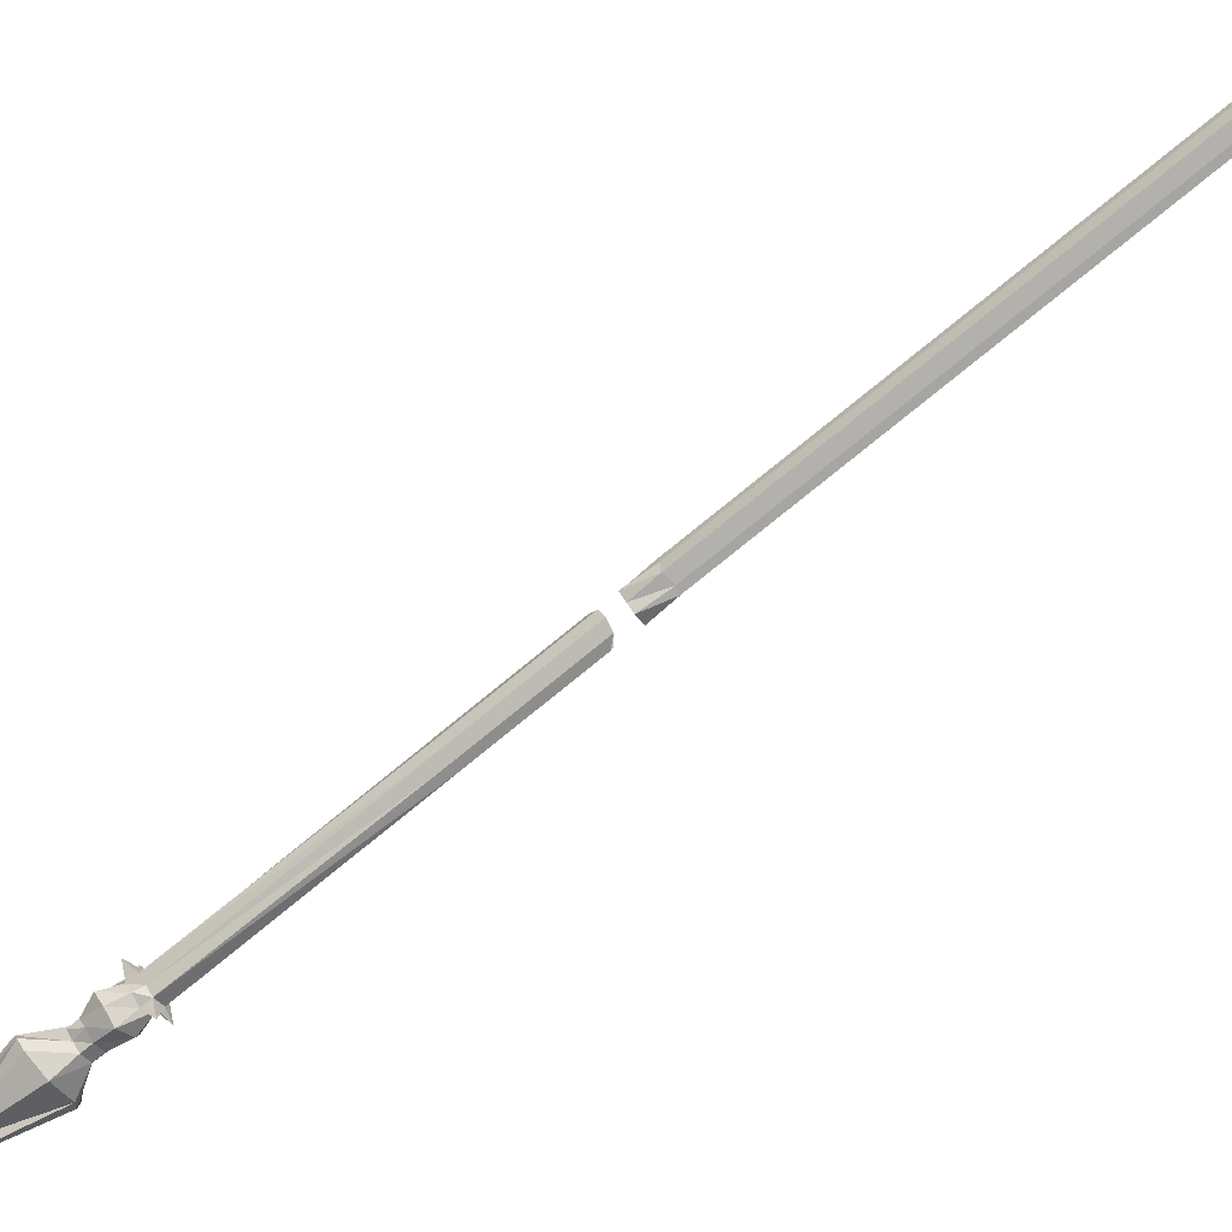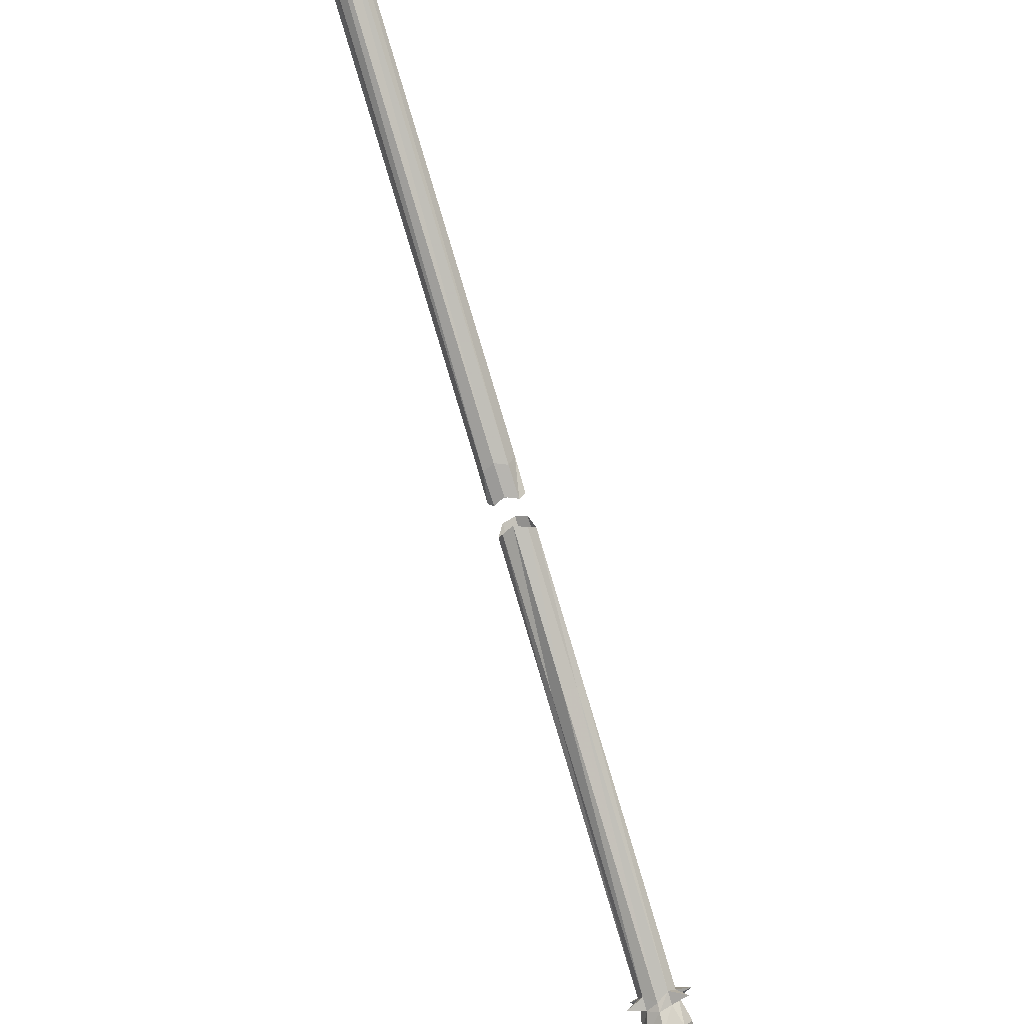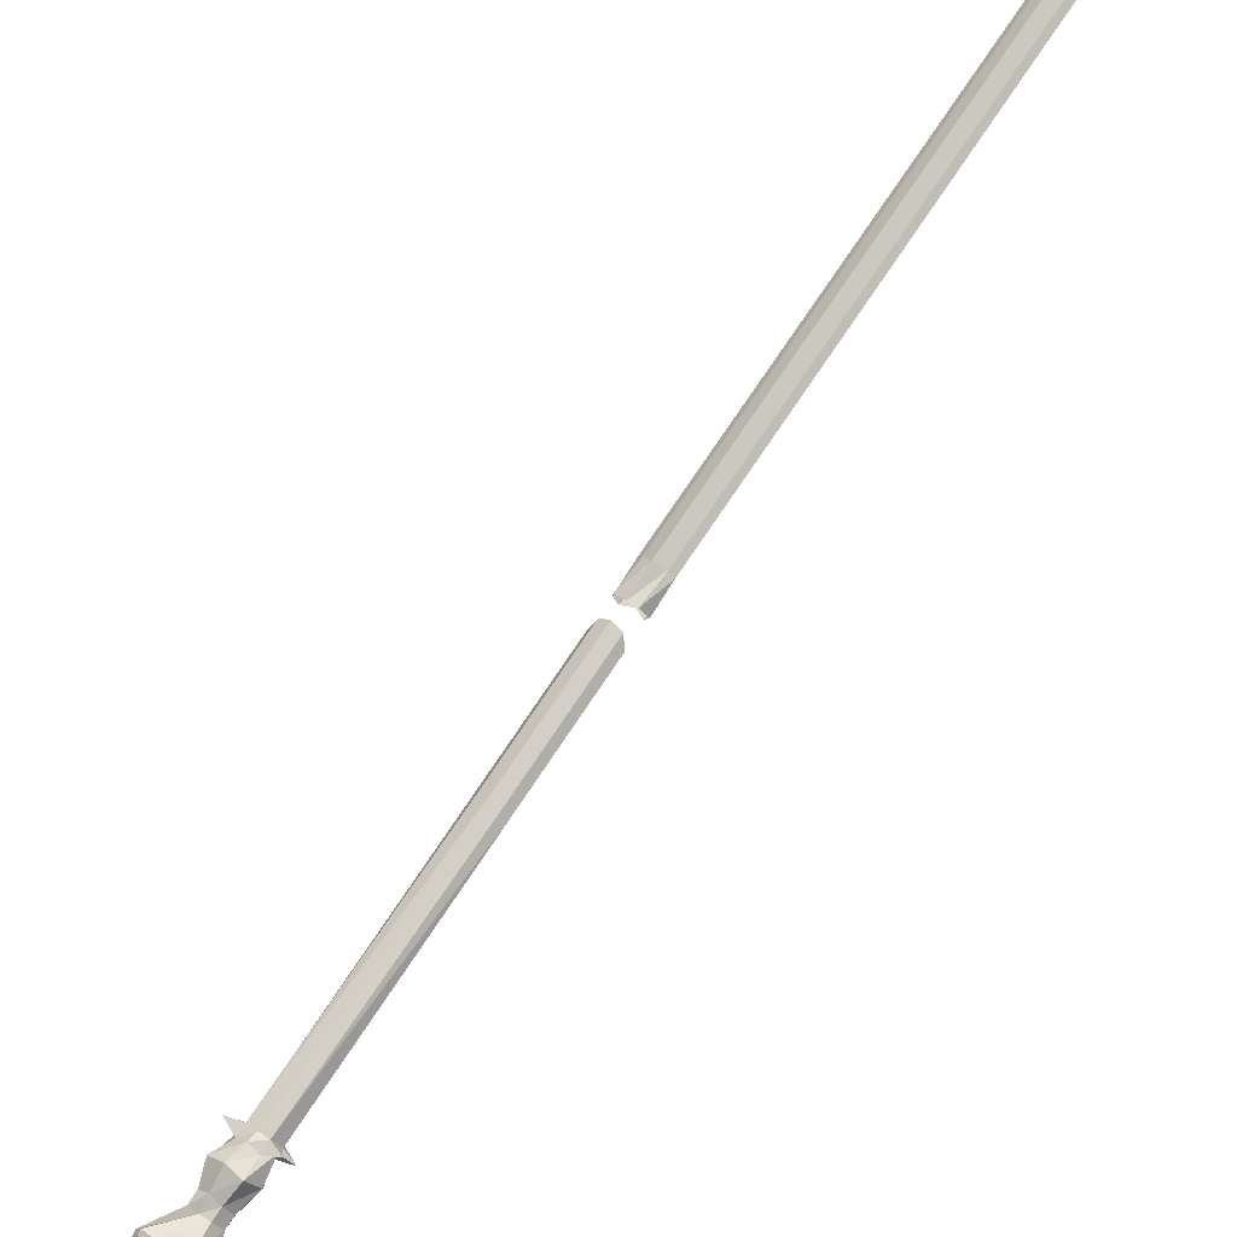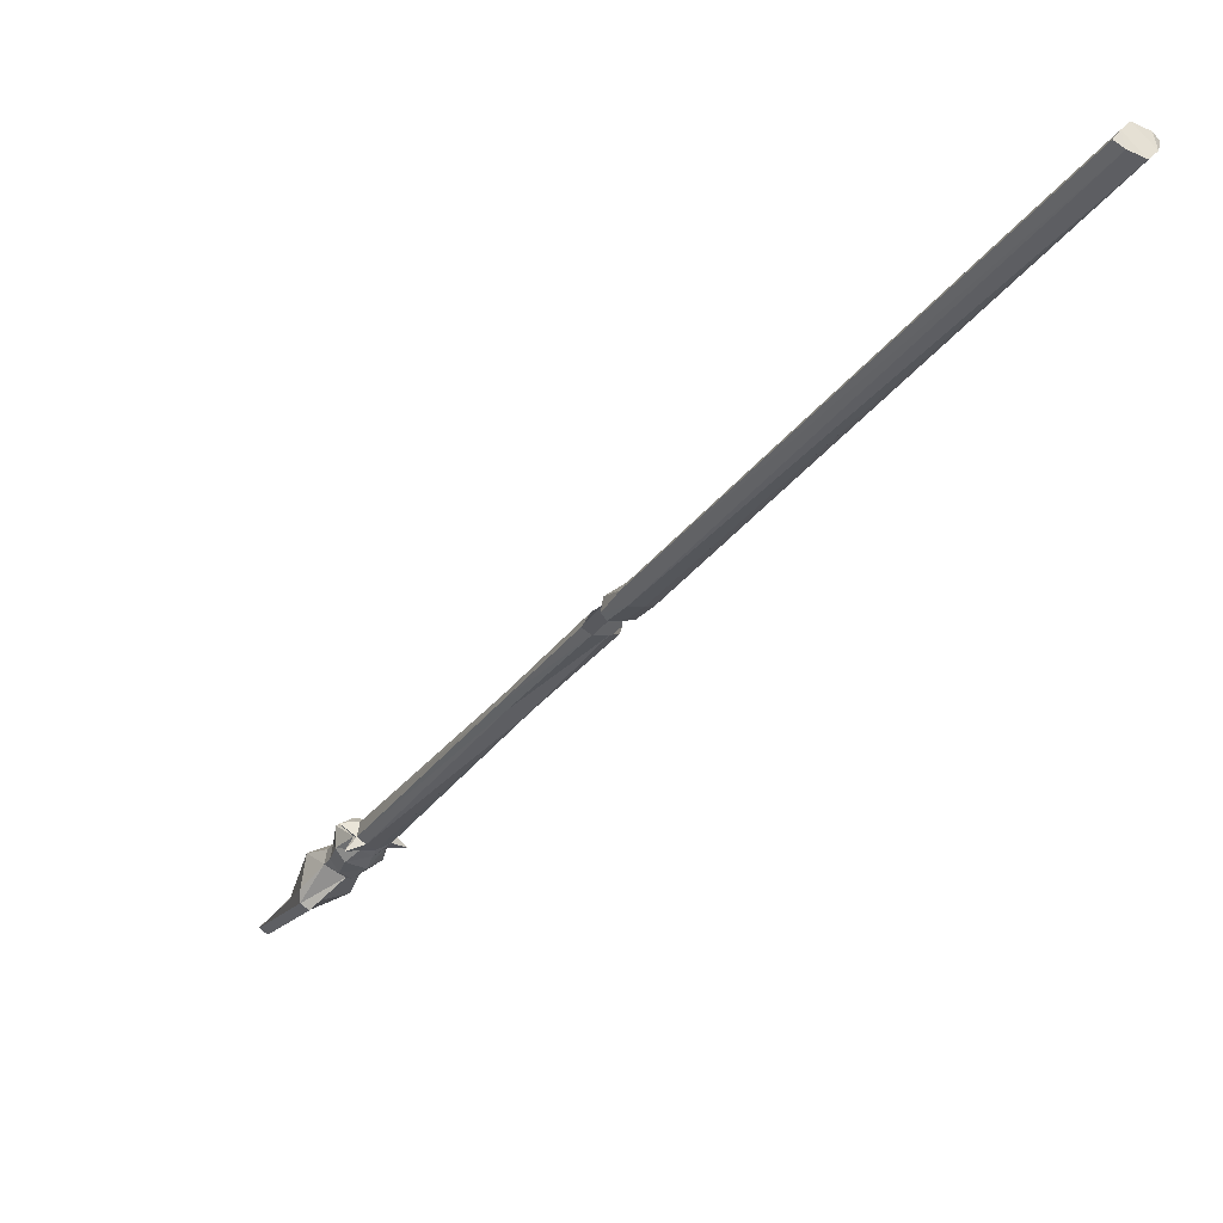
<metadata>
{"format":"obj","ext":"obj","renderer":"f3d","projection":"perspective","resolution":1024,"background":"white","views":[{"elev":58.7,"azim":-120.3,"up":"+Y"},{"elev":-57.0,"azim":18.8,"up":"+Y"},{"elev":47.1,"azim":-141.1,"up":"+Y"},{"elev":2.9,"azim":-29.3,"up":"+Y"}]}
</metadata>
<code>
v -0.2344 -0.9688 -0.5391
v -0.25 -0.9688 -0.5391
v -0.25 -0.8047 -0.1953
v -0.2344 -0.7969 -0.1953
v -0.2188 -0.9688 -0.5391
v -0.2188 -0.9766 -0.5547
v -0.2344 -0.9688 -0.5547
v -0.25 -0.9766 -0.5547
v -0.2734 -0.9688 -0.5469
v -0.2578 -0.9844 -0.5312
v -0.2578 -0.8125 -0.1875
v -0.2578 -0.7266 -0.01562
v -0.25 -0.7109 -0.007812
v -0.2344 -0.7031 -0.007812
v -0.2188 -0.8047 -0.1953
v -0.2109 -0.9844 -0.5312
v -0.1953 -0.9688 -0.5469
v -0.2109 -0.9844 -0.5391
v -0.2031 -1 -0.5703
v -0.2109 -0.9766 -0.5859
v -0.2344 -0.9688 -0.5859
v -0.2578 -0.9766 -0.5859
v -0.2578 -0.9844 -0.5391
v -0.2734 -1 -0.5312
v -0.25 -0.9922 -0.5234
v -0.25 -0.8203 -0.1875
v -0.25 -0.7344 -0.007812
v -0.2344 -1 -0.5312
v -0.2344 -0.8281 -0.1797
v -0.2344 -0.7344 0
v -0.2188 -0.9922 -0.5234
v -0.2109 -0.8125 -0.1875
v -0.2188 -0.8203 -0.1875
v -0.2344 -1.008 -0.5391
v -0.2188 -1 -0.5391
v -0.1953 -1 -0.5312
v -0.2188 -0.7344 -0.007812
v -0.2188 -0.7109 -0.007812
v -0.2109 -0.7266 -0.01562
v -0.25 -1 -0.5391
v -0.2656 -1 -0.5703
v -0.2578 -1.016 -0.5625
v -0.2344 -1.023 -0.5547
v -0.2109 -1.016 -0.5625
v -0.25 -1 -0.6094
v -0.2578 -1.016 -0.6016
v -0.25 -1.031 -0.5938
v -0.2344 -1.039 -0.5938
v -0.2188 -1.031 -0.5938
v -0.2344 -0.9922 -0.6094
v -0.2188 -1 -0.6094
v -0.2188 -1.008 -0.625
v -0.2344 -1.008 -0.625
v -0.25 -1.008 -0.625
v -0.2578 -1.023 -0.6172
v -0.25 -1.031 -0.6016
v -0.2344 -1.039 -0.6094
v -0.2188 -1.031 -0.6016
v -0.2109 -1.016 -0.6016
v -0.2734 -1.07 -0.6484
v -0.2656 -1.078 -0.6406
v -0.2578 -1.07 -0.6484
v -0.2109 -1.062 -0.6484
v -0.2109 -1.023 -0.6172
v -0.1953 -1.016 -0.6719
v -0.2031 -1.008 -0.6719
v -0.2188 -1.008 -0.6719
v -0.2578 -1.016 -0.6641
v -0.2734 -1.055 -0.6484
v -0.2344 -1.125 -0.8516
v -0.2266 -1.133 -0.8438
v -0.2266 -1.102 -0.7656
v -0.2031 -1.016 -0.6641
v -0.2344 -1.094 -0.7734
v -0.2109 -0.3047 0.8438
v -0.2188 -0.3125 0.8516
v -0.2188 -0.7031 0.0625
v -0.2109 -0.6875 0.0625
v -0.2188 -0.2969 0.8438
v -0.2344 -0.2891 0.8359
v -0.2344 -0.3203 0.8594
v -0.2344 -0.7031 0.07031
v -0.2344 -0.7188 0.03125
v -0.2188 -0.7188 0.02344
v -0.2109 -0.7109 0.02344
v -0.2188 -0.6797 0.0625
v -0.2344 -0.6719 0.05469
v -0.25 -0.2969 0.8438
v -0.25 -0.3125 0.8516
v -0.25 -0.7031 0.0625
v -0.25 -0.7188 0.02344
v -0.2578 -0.3047 0.8438
v -0.2578 -0.6875 0.0625
v -0.2578 -0.7109 0.02344
v -0.25 -0.6797 0.0625
v -0.25 -0.6953 0.01562
v -0.2344 -0.6953 0.01562
v -0.2188 -0.6953 0.01562
f 1 2 3
f 1 3 4
f 1 4 5
f 2 10 11
f 2 11 3
f 4 15 5
f 5 15 16
f 10 25 26
f 10 26 11
f 25 28 29
f 25 29 26
f 31 16 32
f 31 32 33
f 31 33 28
f 28 33 29
f 16 15 32
f 75 76 77
f 75 77 78
f 75 78 79
f 75 79 76
f 76 79 80
f 76 80 81
f 76 81 82
f 76 82 77
f 78 86 79
f 79 86 80
f 80 86 87
f 80 87 88
f 80 88 81
f 81 88 89
f 81 89 90
f 81 90 82
f 89 92 93
f 89 93 90
f 92 88 95
f 92 95 93
f 88 87 95
f 92 89 88
f 1 5 6
f 1 6 7
f 1 7 2
f 2 7 8
f 2 8 9
f 5 17 6
f 6 18 19
f 6 19 20
f 6 20 7
f 7 20 21
f 7 21 8
f 8 21 22
f 8 22 23
f 9 23 10
f 10 23 24
f 31 28 34
f 31 34 35
f 31 35 36
f 16 36 18
f 16 18 17
f 40 34 28
f 40 28 25
f 40 25 24
f 40 23 41
f 40 41 42
f 40 42 34
f 34 42 43
f 34 43 35
f 35 43 44
f 35 44 18
f 22 41 23
f 44 19 18
f 50 51 52
f 50 52 53
f 50 53 45
f 45 53 54
f 45 54 46
f 46 54 55
f 46 55 47
f 47 55 56
f 47 56 48
f 48 56 57
f 48 57 49
f 49 57 58
f 49 58 59
f 56 55 57
f 57 55 60
f 57 60 61
f 57 62 58
f 58 62 63
f 58 63 64
f 58 64 59
f 59 64 51
f 51 64 52
f 52 64 53
f 53 64 65
f 53 65 66
f 53 67 54
f 54 67 68
f 54 68 55
f 55 68 69
f 62 72 63
f 63 72 73
f 63 73 64
f 67 74 68
f 68 74 69
f 2 9 10
f 5 16 17
f 10 24 25
f 31 36 16
f 3 11 12
f 3 12 13
f 3 13 4
f 4 13 14
f 4 14 15
f 11 26 27
f 11 27 12
f 26 29 30
f 26 30 27
f 29 33 37
f 29 37 30
f 32 15 38
f 32 38 39
f 32 39 33
f 33 39 37
f 77 82 83
f 77 83 84
f 77 84 78
f 78 84 85
f 78 85 86
f 82 90 91
f 82 91 83
f 90 93 94
f 90 94 91
f 93 95 96
f 93 96 94
f 95 87 97
f 95 97 96
f 86 85 98
f 86 98 87
f 87 98 97
f 14 38 15
f 6 17 18
f 8 23 9
f 40 24 23
f 35 18 36
f 41 22 45
f 41 45 46
f 41 46 42
f 42 46 47
f 42 47 43
f 43 47 48
f 43 48 44
f 44 48 49
f 44 49 19
f 50 45 22
f 50 22 21
f 50 21 51
f 49 59 19
f 19 59 20
f 20 59 51
f 20 51 21
f 57 61 62
f 53 66 67
f 55 69 60
f 60 69 70
f 60 70 61
f 61 70 71
f 61 71 72
f 61 72 62
f 64 73 65
f 65 73 71
f 65 71 66
f 66 71 70
f 66 70 74
f 66 74 67
f 69 74 70
f 73 72 71

</code>
